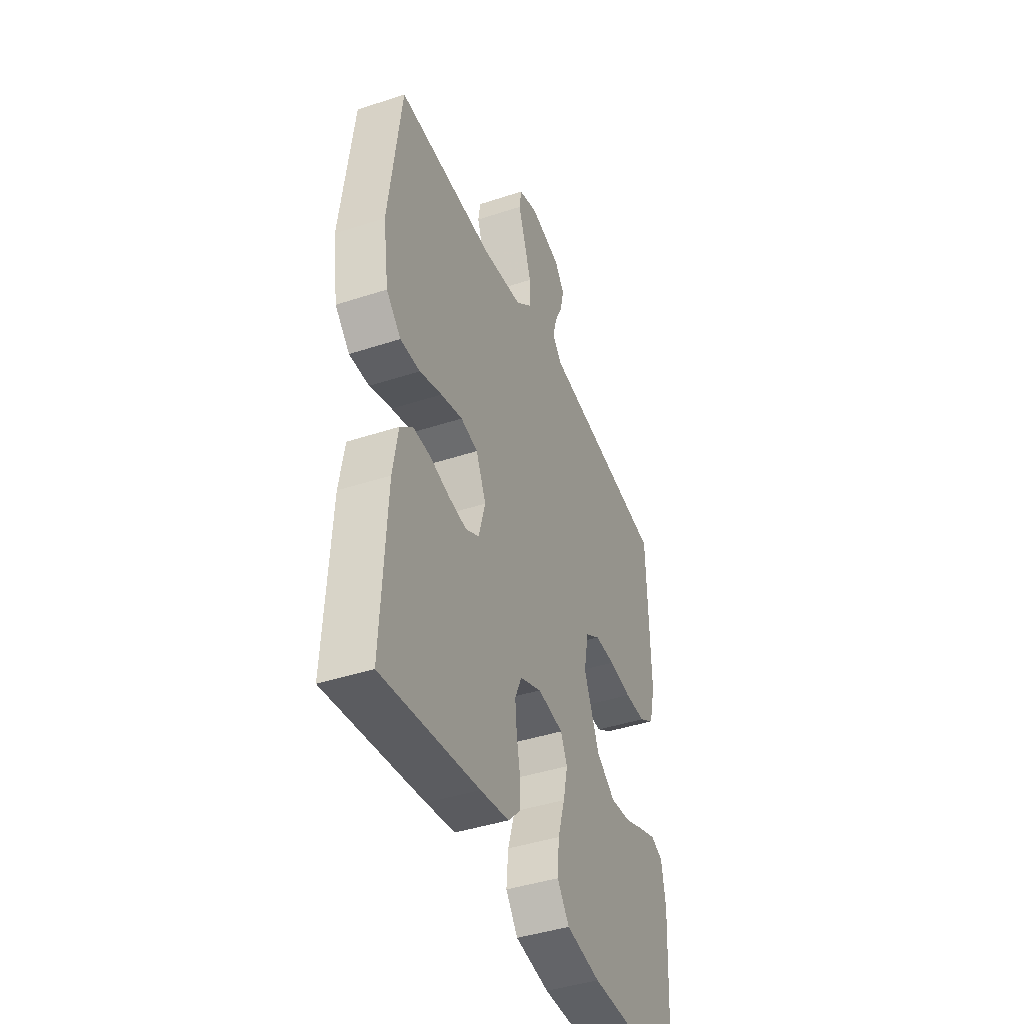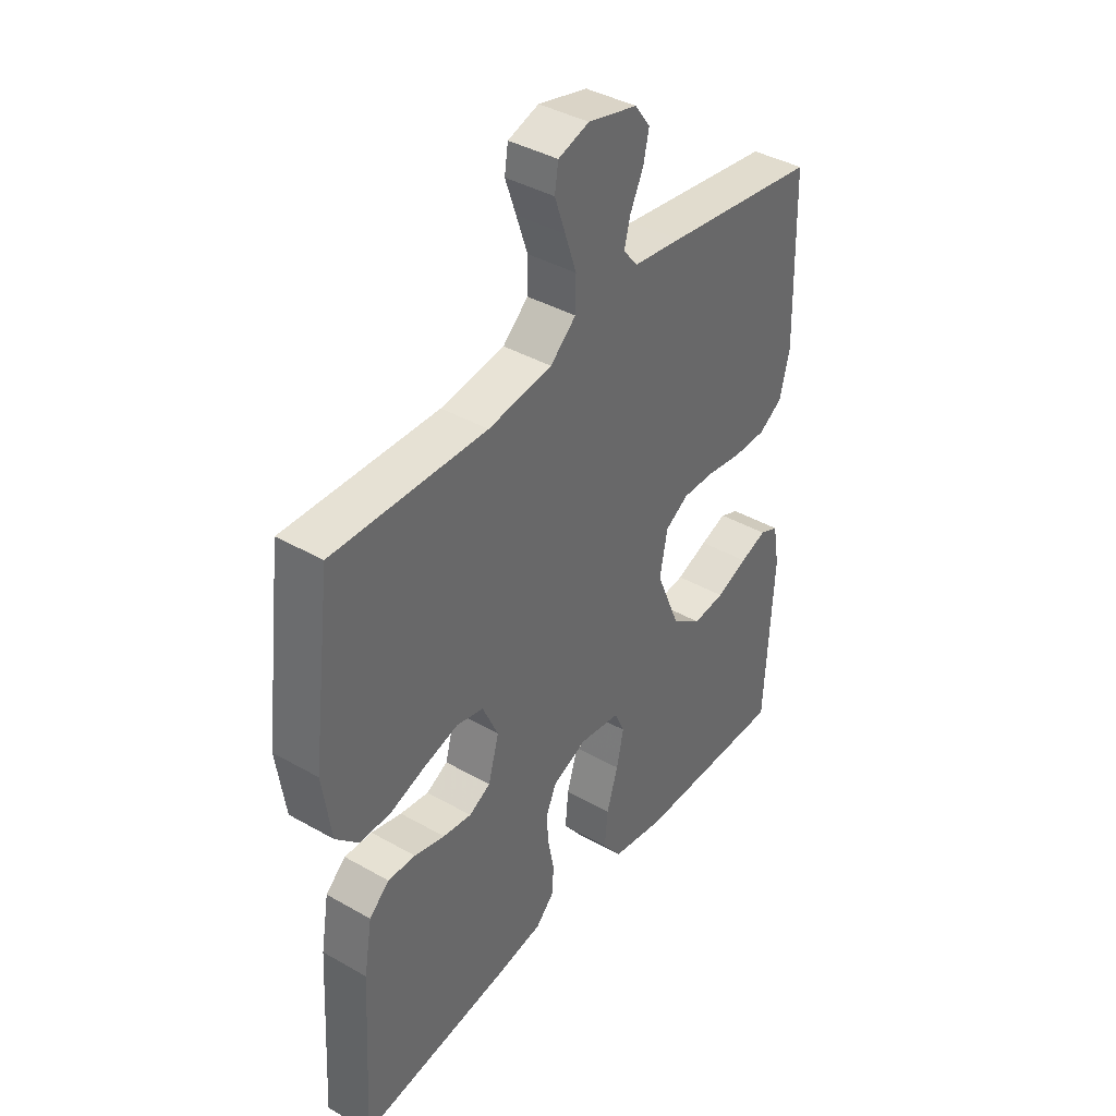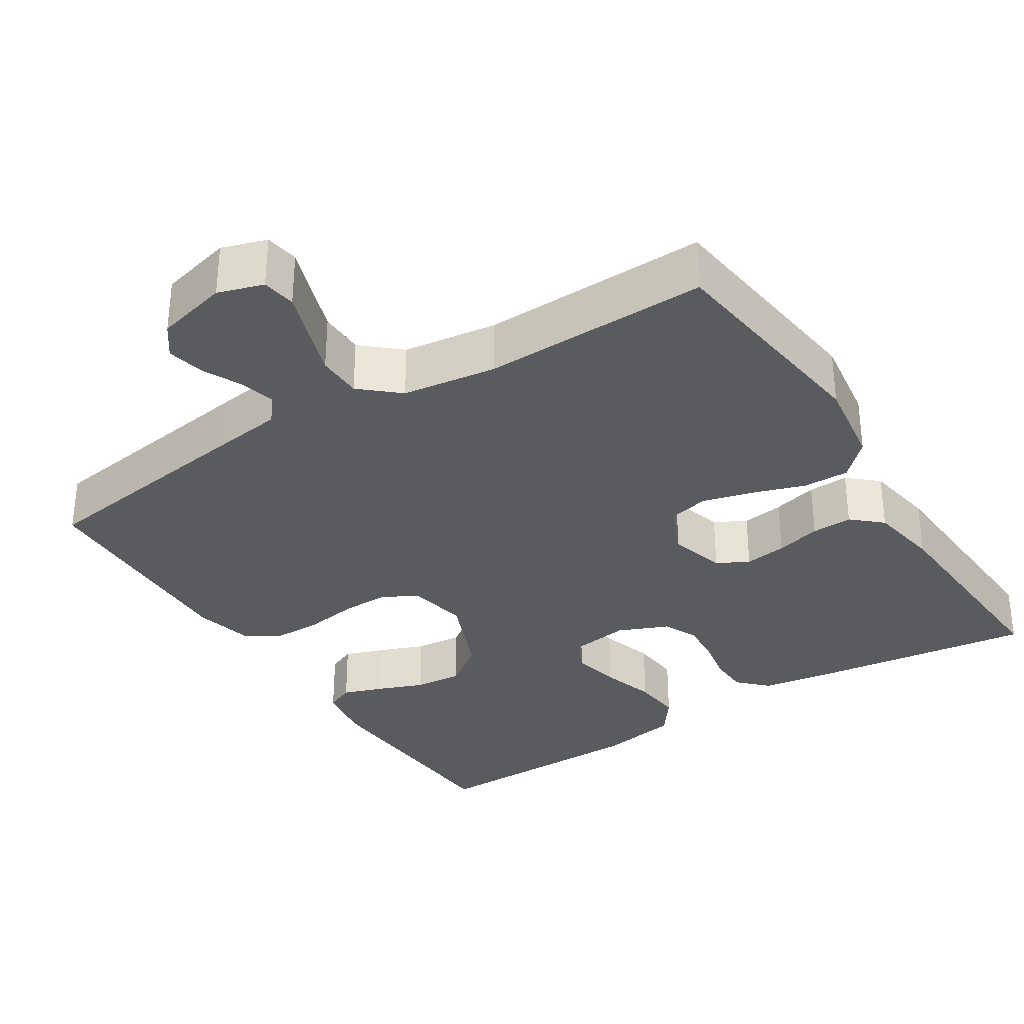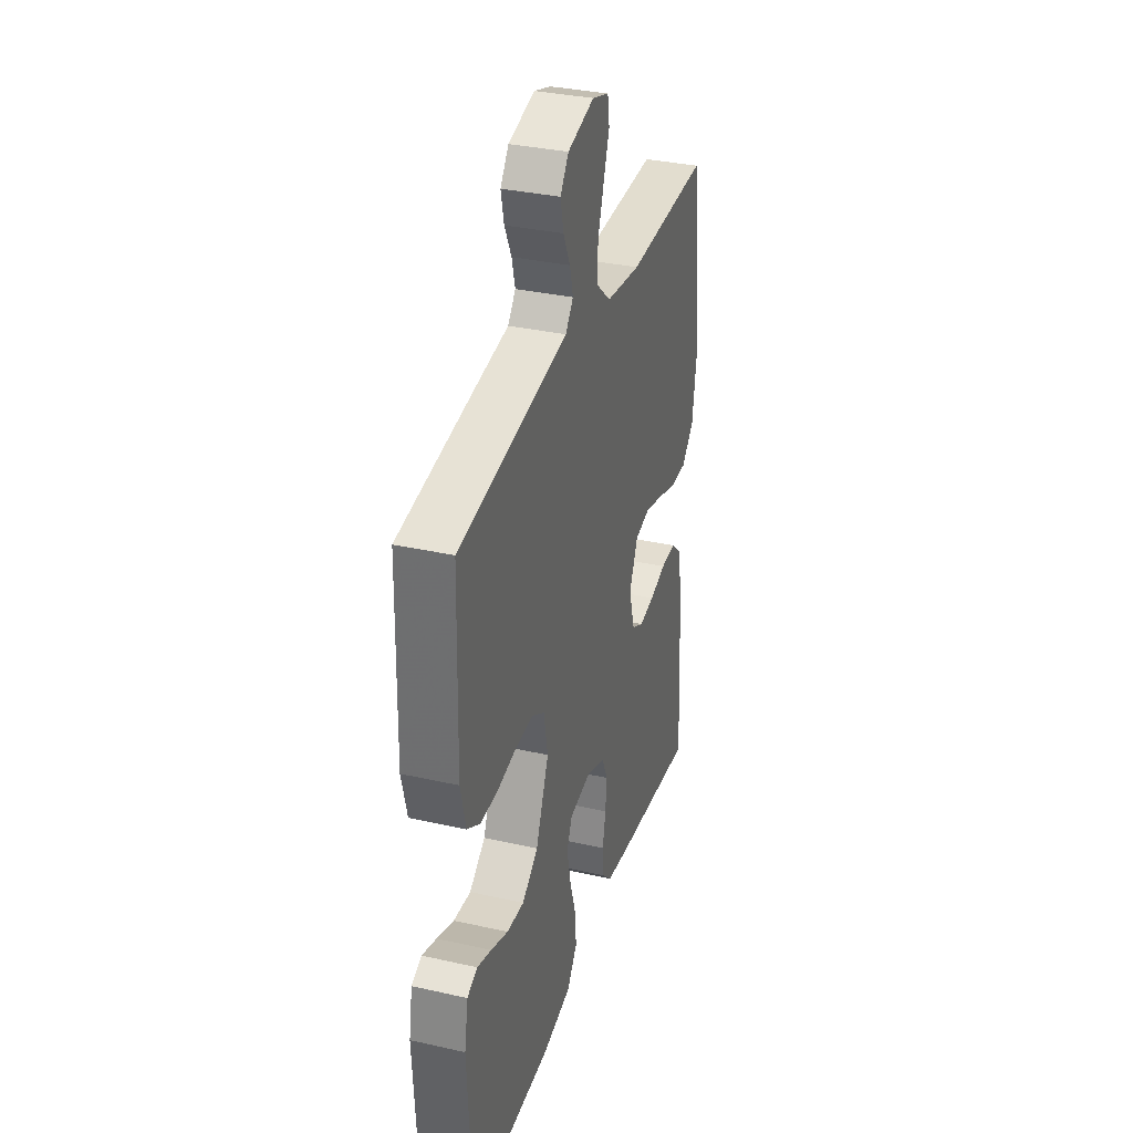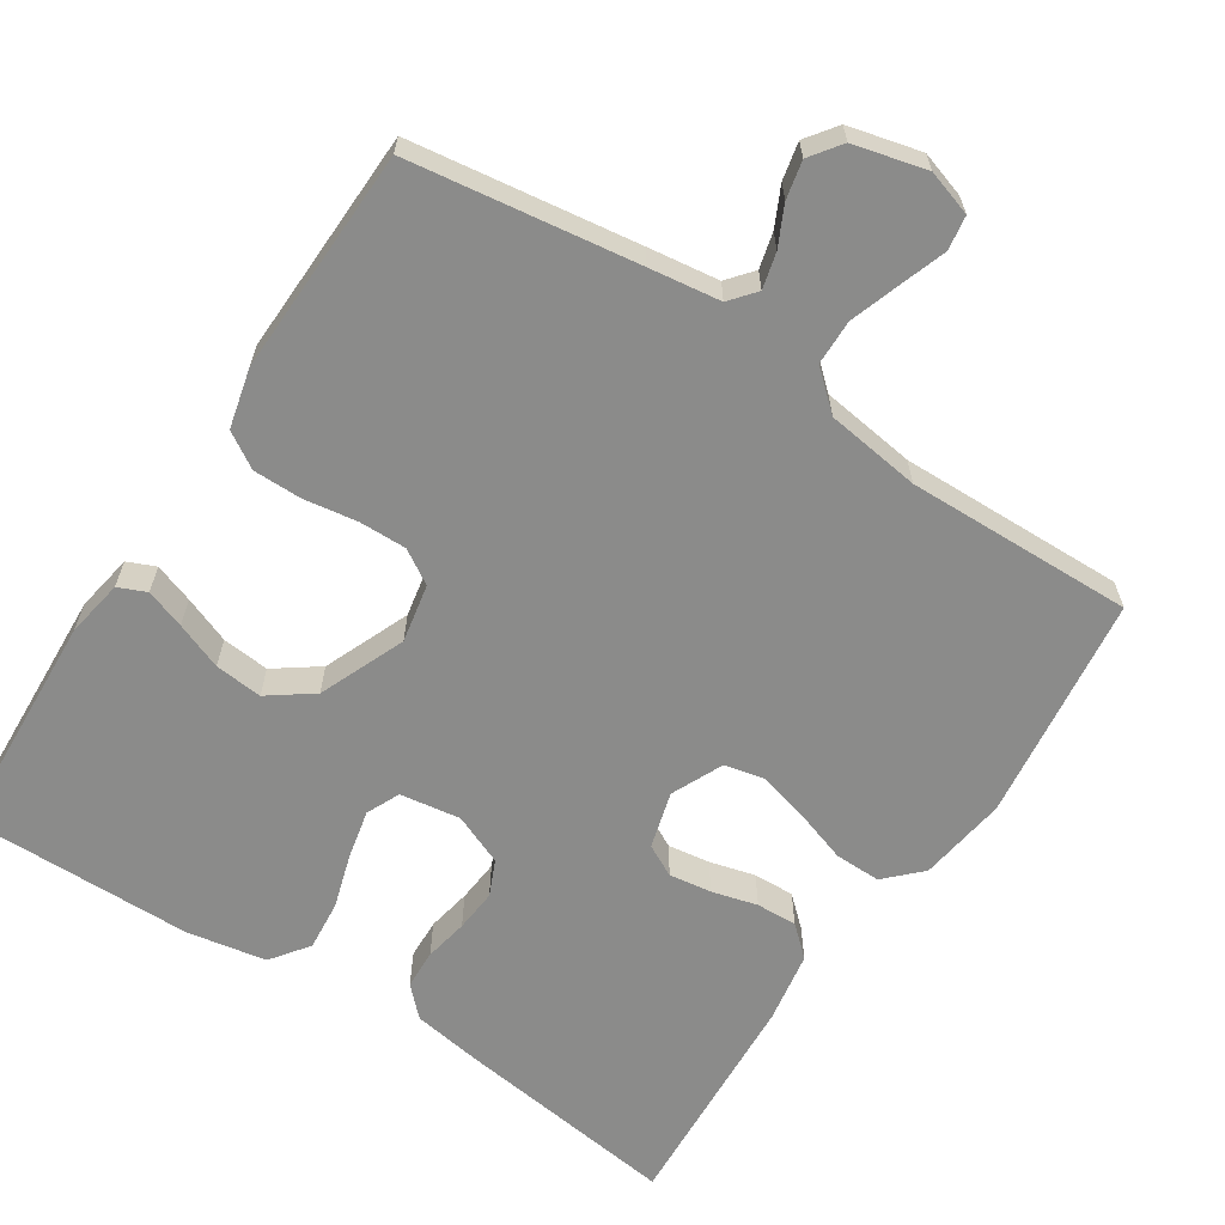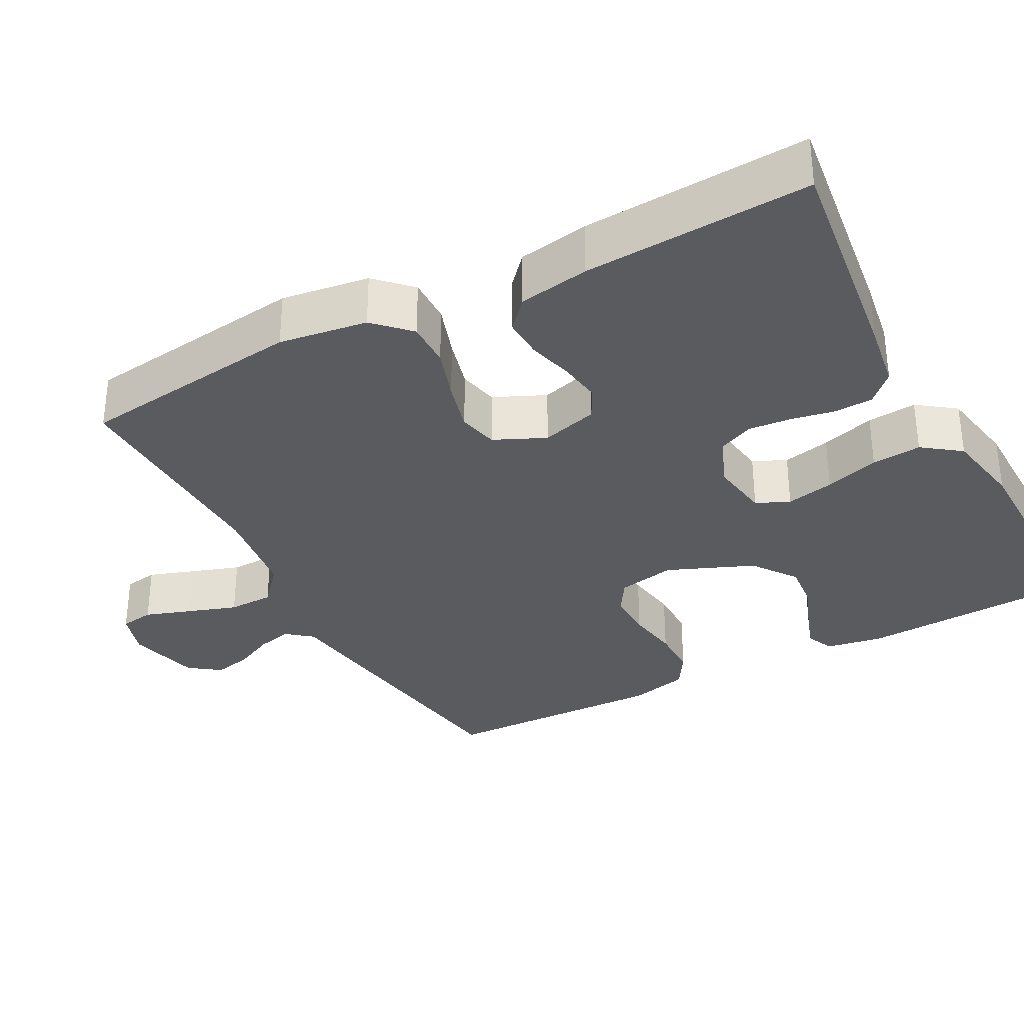
<metadata>
{"format":"obj","ext":"obj","renderer":"f3d","projection":"perspective","resolution":1024,"background":"white","views":[{"elev":-42.2,"azim":111.6,"up":"+Z"},{"elev":39.9,"azim":125.2,"up":"+Z"},{"elev":-32.8,"azim":32.4,"up":"+Y"},{"elev":33.8,"azim":-73.0,"up":"+Z"},{"elev":-63.7,"azim":-33.2,"up":"+Y"},{"elev":-33.1,"azim":118.1,"up":"+Y"}]}
</metadata>
<code>
v 0.5 0.07 0.5
v 0.538 0.07 0.2
v 0.521 0.07 0.083
v 0.476 0.07 0.038
v 0.415 0.07 0.039
v 0.346 0.07 0.062
v 0.279 0.07 0.08
v 0.226 0.07 0.068
v 0.195 0.07 0
v 0.216 0.07 -0.075
v 0.258 0.07 -0.097
v 0.314 0.07 -0.089
v 0.374 0.07 -0.073
v 0.428 0.07 -0.071
v 0.467 0.07 -0.106
v 0.483 0.07 -0.2
v 0.5 0.07 -0.5
v 0.2 0.07 -0.461
v 0.111 0.07 -0.447
v 0.074 0.07 -0.41
v 0.072 0.07 -0.358
v 0.083 0.07 -0.3
v 0.088 0.07 -0.244
v 0.067 0.07 -0.197
v 0 0.07 -0.169
v -0.08 0.07 -0.181
v -0.1 0.07 -0.225
v -0.086 0.07 -0.289
v -0.064 0.07 -0.361
v -0.058 0.07 -0.427
v -0.095 0.07 -0.477
v -0.2 0.07 -0.496
v -0.5 0.07 -0.5
v -0.516 0.07 -0.2
v -0.503 0.07 -0.124
v -0.466 0.07 -0.108
v -0.414 0.07 -0.126
v -0.352 0.07 -0.15
v -0.289 0.07 -0.156
v -0.231 0.07 -0.114
v -0.184 0.07 0
v -0.199 0.07 0.077
v -0.244 0.07 0.105
v -0.307 0.07 0.104
v -0.377 0.07 0.093
v -0.442 0.07 0.093
v -0.489 0.07 0.122
v -0.508 0.07 0.2
v -0.5 0.07 0.5
v -0.2 0.07 0.543
v -0.106 0.07 0.556
v -0.078 0.07 0.59
v -0.09 0.07 0.637
v -0.115 0.07 0.689
v -0.126 0.07 0.739
v -0.096 0.07 0.78
v 0 0.07 0.804
v 0.06 0.07 0.785
v 0.067 0.07 0.74
v 0.046 0.07 0.679
v 0.024 0.07 0.614
v 0.025 0.07 0.554
v 0.075 0.07 0.51
v 0.2 0.07 0.493
v 0.5 0 0.5
v 0.538 0 0.2
v 0.521 0 0.083
v 0.476 0 0.038
v 0.415 0 0.039
v 0.346 0 0.062
v 0.279 0 0.08
v 0.226 0 0.068
v 0.195 0 0
v 0.216 0 -0.075
v 0.258 0 -0.097
v 0.314 0 -0.089
v 0.374 0 -0.073
v 0.428 0 -0.071
v 0.467 0 -0.106
v 0.483 0 -0.2
v 0.5 0 -0.5
v 0.2 0 -0.461
v 0.111 0 -0.447
v 0.074 0 -0.41
v 0.072 0 -0.358
v 0.083 0 -0.3
v 0.088 0 -0.244
v 0.067 0 -0.197
v 0 0 -0.169
v -0.08 0 -0.181
v -0.1 0 -0.225
v -0.086 0 -0.289
v -0.064 0 -0.361
v -0.058 0 -0.427
v -0.095 0 -0.477
v -0.2 0 -0.496
v -0.5 0 -0.5
v -0.516 0 -0.2
v -0.503 0 -0.124
v -0.466 0 -0.108
v -0.414 0 -0.126
v -0.352 0 -0.15
v -0.289 0 -0.156
v -0.231 0 -0.114
v -0.184 0 0
v -0.199 0 0.077
v -0.244 0 0.105
v -0.307 0 0.104
v -0.377 0 0.093
v -0.442 0 0.093
v -0.489 0 0.122
v -0.508 0 0.2
v -0.5 0 0.5
v -0.2 0 0.543
v -0.106 0 0.556
v -0.078 0 0.59
v -0.09 0 0.637
v -0.115 0 0.689
v -0.126 0 0.739
v -0.096 0 0.78
v 0 0 0.804
v 0.06 0 0.785
v 0.067 0 0.74
v 0.046 0 0.679
v 0.024 0 0.614
v 0.025 0 0.554
v 0.075 0 0.51
v 0.2 0 0.493
f 57 58 59 60
f 57 60 61
f 56 57 61 62
f 53 54 55 56
f 52 53 56 62
f 48 49 50 51
f 46 47 48 51
f 44 45 46 51
f 43 44 51 52
f 42 43 52 62
f 35 36 37 38
f 33 34 35 38
f 33 38 39
f 32 33 39 40
f 28 29 30 31
f 27 28 31 32
f 19 20 21 22
f 19 22 23
f 18 19 23
f 17 18 23 24
f 15 16 17 24
f 12 13 14 15
f 11 12 15 24
f 3 4 5 6
f 3 6 7
f 64 1 2 3
f 63 64 3 7
f 41 42 62 63
f 27 32 40 41
f 26 27 41 63
f 25 26 63
f 10 11 24 25
f 9 10 25
f 8 9 25 63
f 7 8 63
f 124 123 122 121
f 125 124 121
f 126 125 121 120
f 120 119 118 117
f 126 120 117 116
f 115 114 113 112
f 115 112 111 110
f 115 110 109 108
f 116 115 108 107
f 126 116 107 106
f 102 101 100 99
f 102 99 98 97
f 103 102 97
f 104 103 97 96
f 95 94 93 92
f 96 95 92 91
f 86 85 84 83
f 87 86 83
f 87 83 82
f 88 87 82 81
f 88 81 80 79
f 79 78 77 76
f 88 79 76 75
f 70 69 68 67
f 71 70 67
f 67 66 65 128
f 71 67 128 127
f 127 126 106 105
f 105 104 96 91
f 127 105 91 90
f 127 90 89
f 89 88 75 74
f 89 74 73
f 127 89 73 72
f 127 72 71
f 1 65 66 2
f 2 66 67 3
f 3 67 68 4
f 4 68 69 5
f 5 69 70 6
f 6 70 71 7
f 7 71 72 8
f 8 72 73 9
f 9 73 74 10
f 10 74 75 11
f 11 75 76 12
f 12 76 77 13
f 13 77 78 14
f 14 78 79 15
f 15 79 80 16
f 16 80 81 17
f 17 81 82 18
f 18 82 83 19
f 19 83 84 20
f 20 84 85 21
f 21 85 86 22
f 22 86 87 23
f 23 87 88 24
f 24 88 89 25
f 25 89 90 26
f 26 90 91 27
f 27 91 92 28
f 28 92 93 29
f 29 93 94 30
f 30 94 95 31
f 31 95 96 32
f 32 96 97 33
f 33 97 98 34
f 34 98 99 35
f 35 99 100 36
f 36 100 101 37
f 37 101 102 38
f 38 102 103 39
f 39 103 104 40
f 40 104 105 41
f 41 105 106 42
f 42 106 107 43
f 43 107 108 44
f 44 108 109 45
f 45 109 110 46
f 46 110 111 47
f 47 111 112 48
f 48 112 113 49
f 49 113 114 50
f 50 114 115 51
f 51 115 116 52
f 52 116 117 53
f 53 117 118 54
f 54 118 119 55
f 55 119 120 56
f 56 120 121 57
f 57 121 122 58
f 58 122 123 59
f 59 123 124 60
f 60 124 125 61
f 61 125 126 62
f 62 126 127 63
f 63 127 128 64
f 64 128 65 1

</code>
